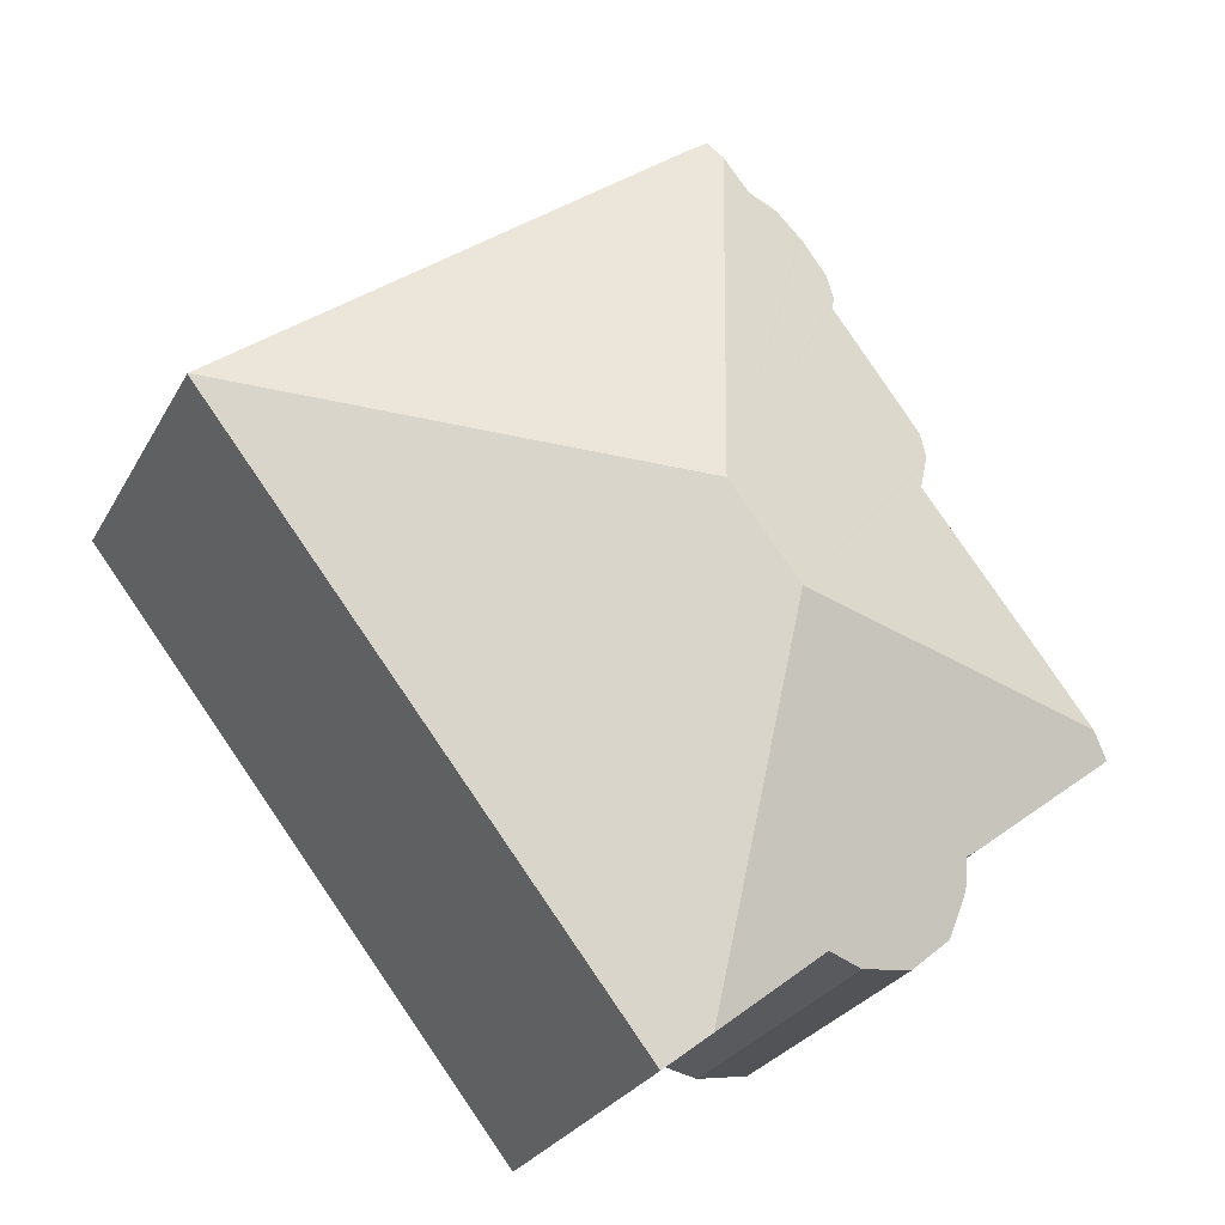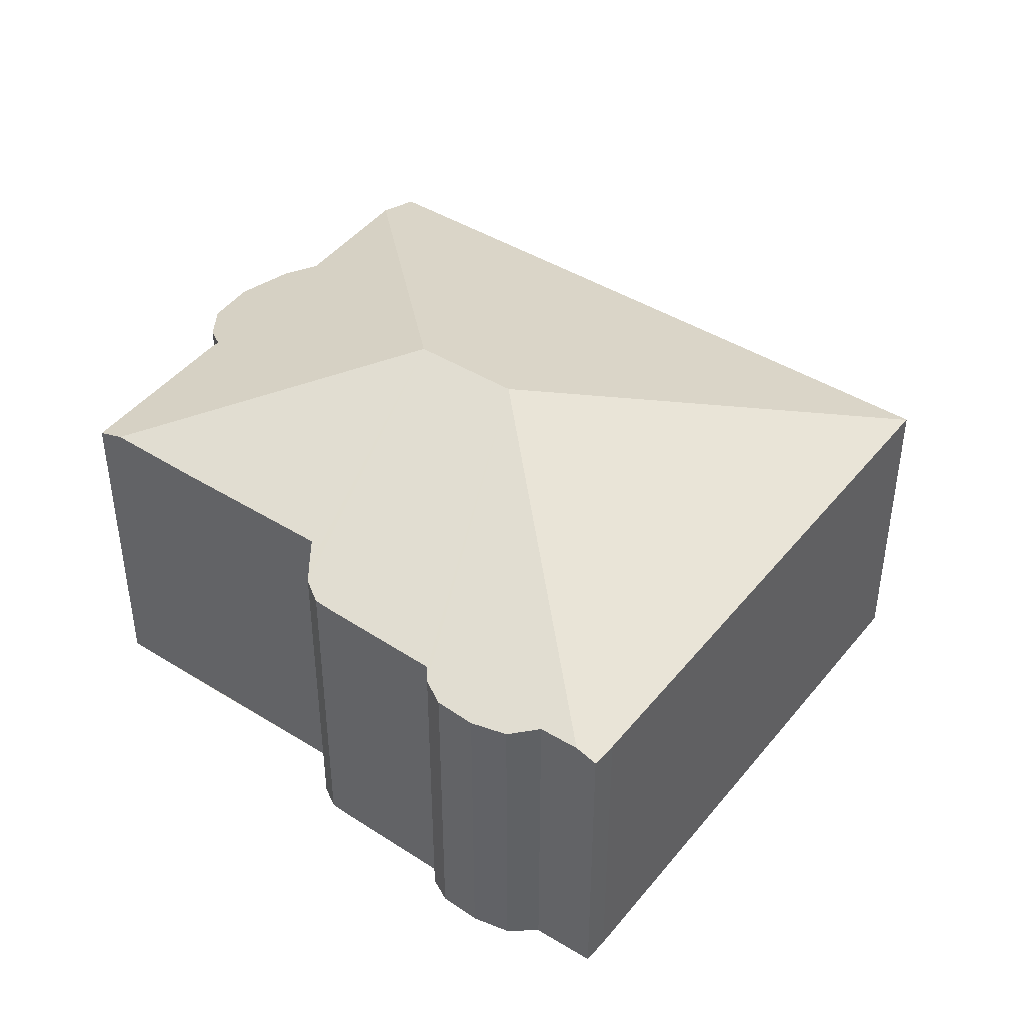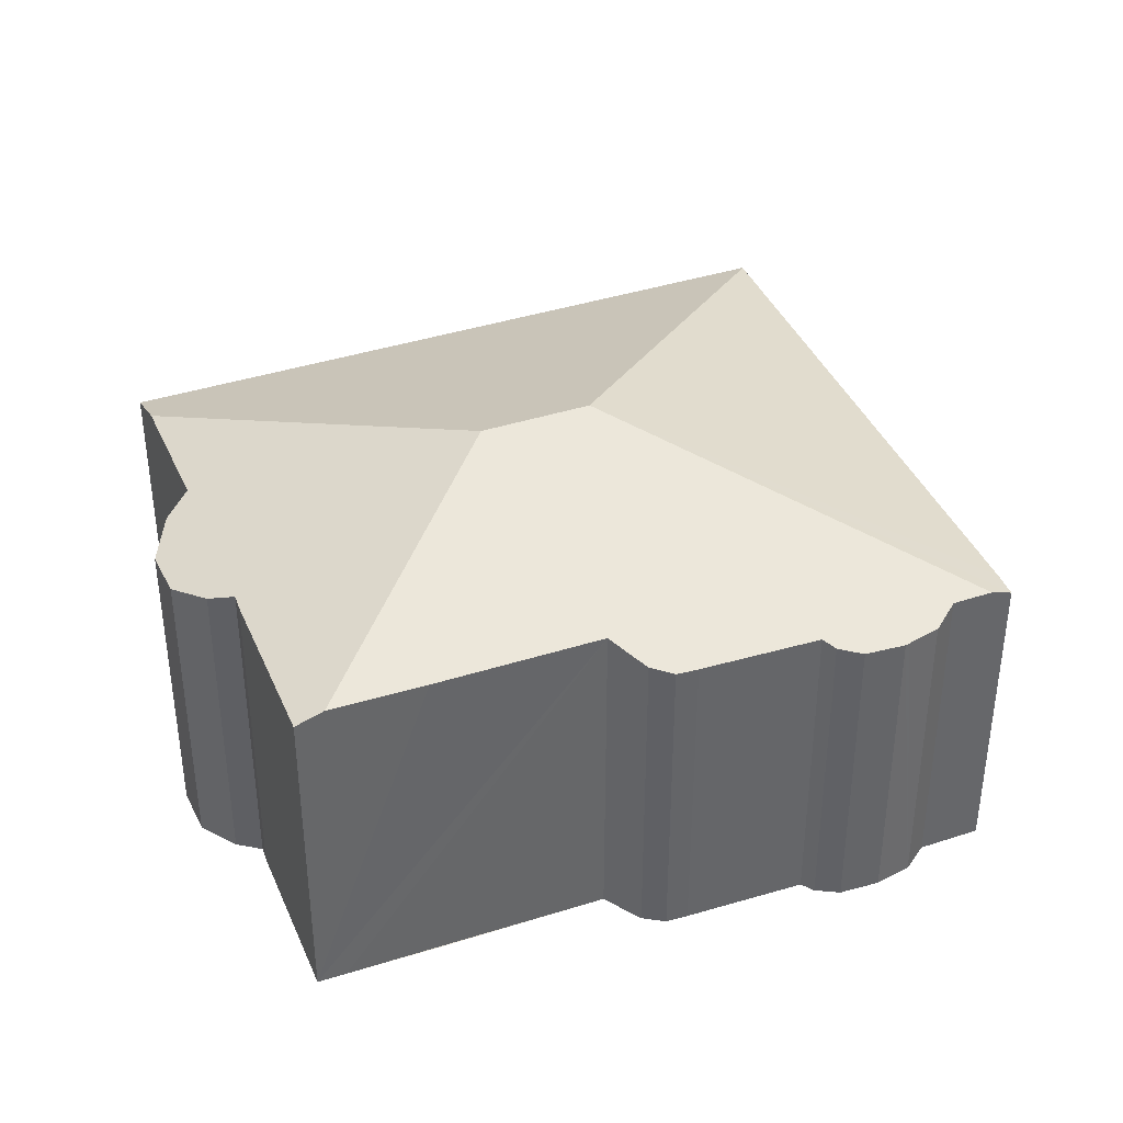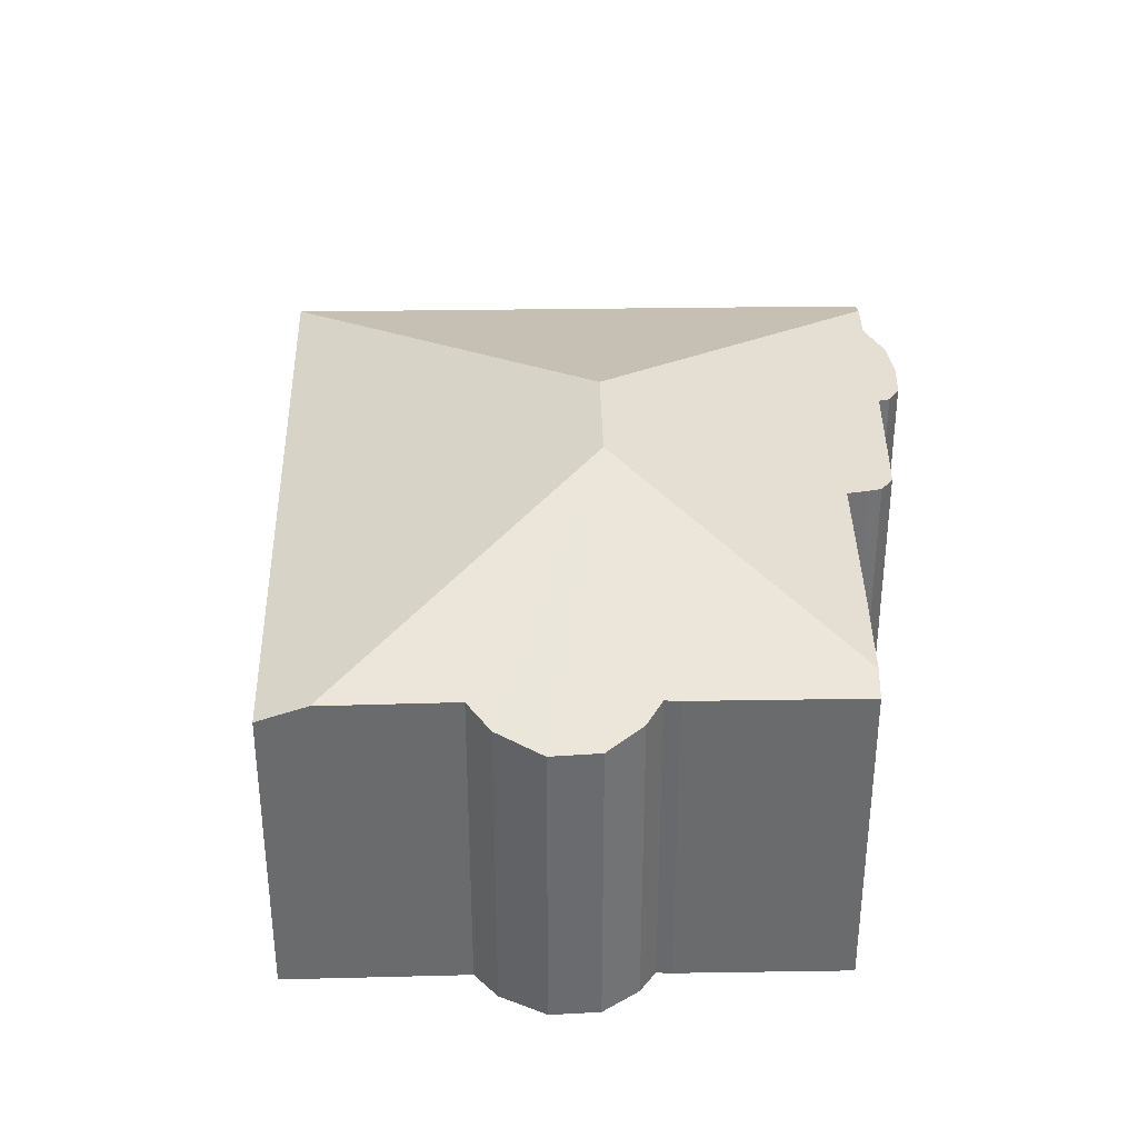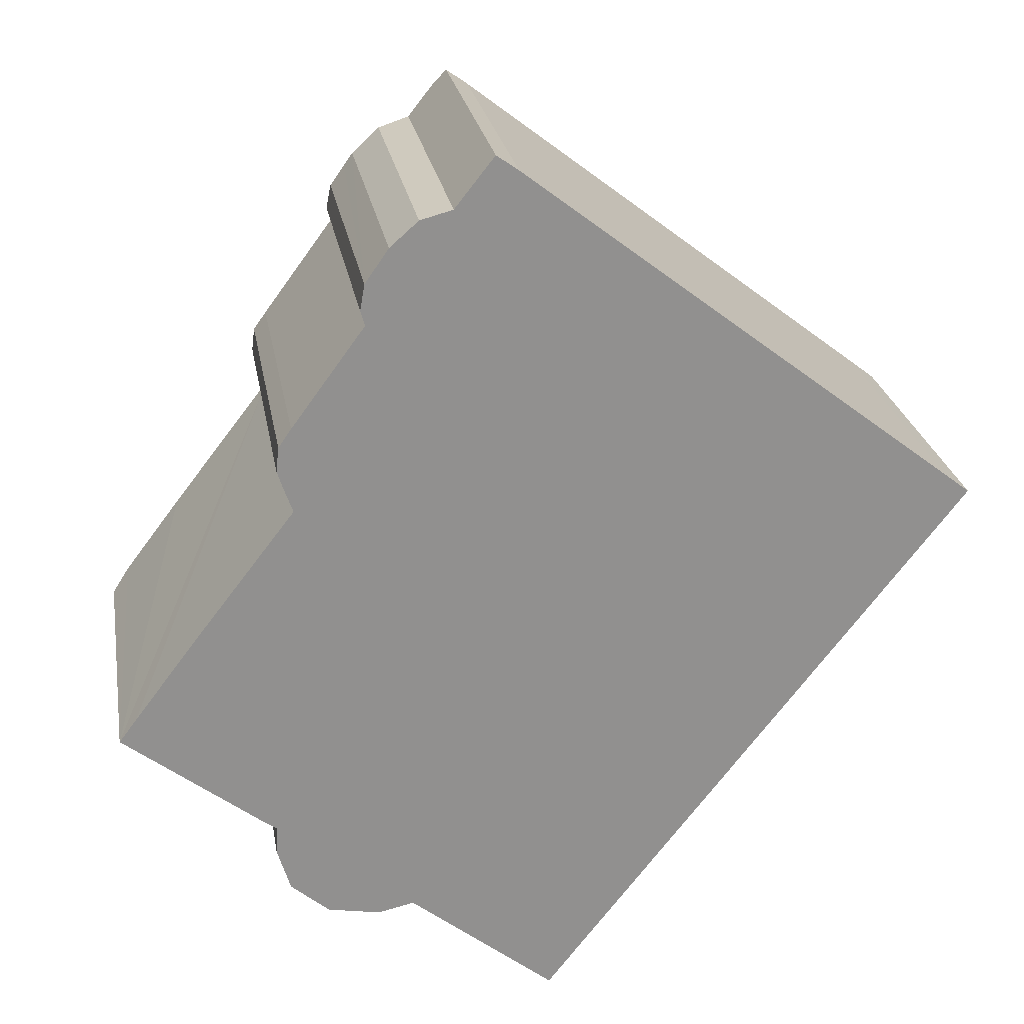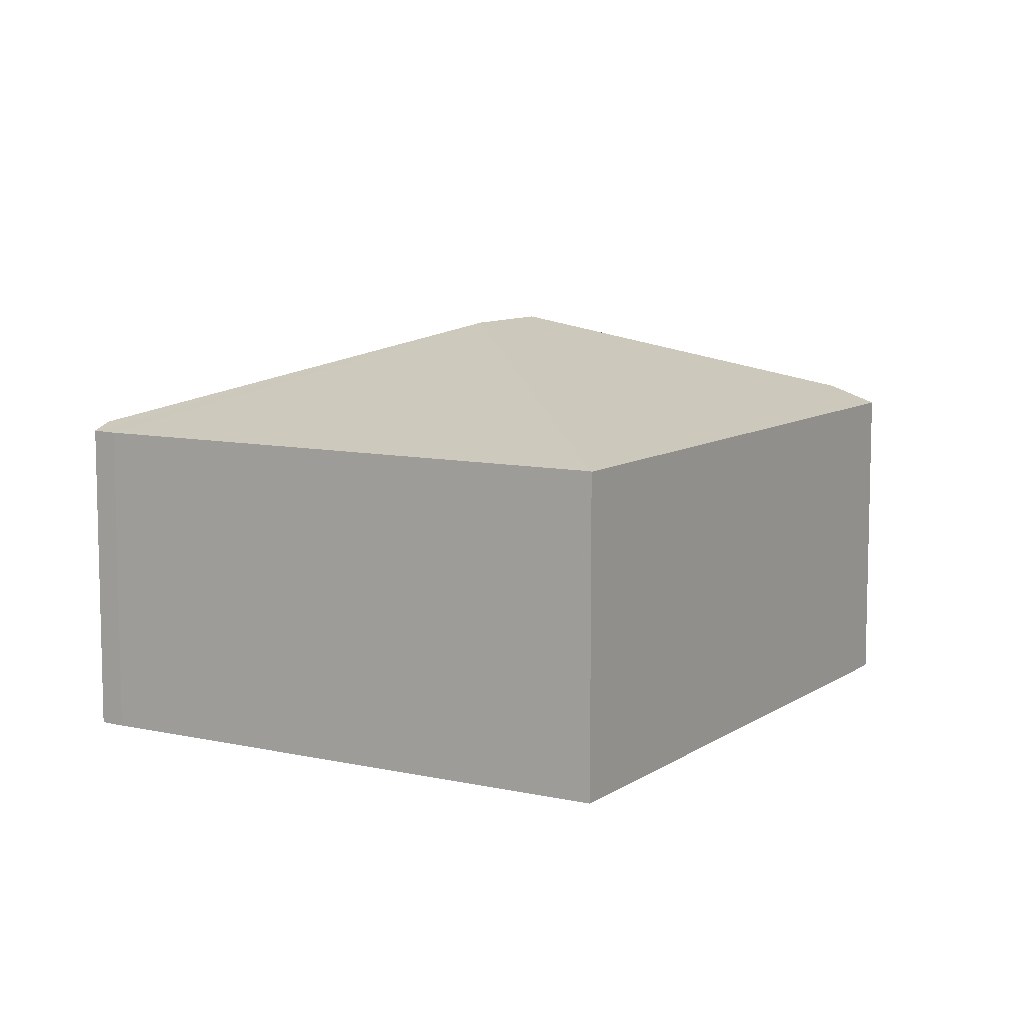
<metadata>
{"format":"obj","ext":"obj","renderer":"f3d","projection":"perspective","resolution":1024,"background":"white","views":[{"elev":-26.7,"azim":156.7,"up":"+Z"},{"elev":44.1,"azim":-16.3,"up":"+Y"},{"elev":39.5,"azim":-73.9,"up":"+Y"},{"elev":36.9,"azim":-143.4,"up":"+Y"},{"elev":24.6,"azim":-9.6,"up":"+Z"},{"elev":9.0,"azim":68.8,"up":"+Y"}]}
</metadata>
<code>
v  11.79 12.08 4.333
v  9.608 9.272 14.99
v  10.33 9.275 15.91
v  8.694 9.079 14.75
v  7.984 9.02 14.12
v  7.891 9.012 14.04
v  7.643 9.02 13.68
v  7.223 9.033 13.08
v  7.094 9.151 12.35
v  7.213 9.27 11.93
v  5.152 9.305 9.129
v  4.788 9.316 8.61
v  4.714 9.443 7.906
v  9.841 12.08 1.835
v  4.865 9.58 7.44
v  5.125 9.805 6.698
v  2.155 9.812 2.857
v  0.496 9.828 0.657
v  10.72 9.064 16.4
v  11.34 9.054 15.96
v  23.63 9.063 6.431
v  24.3 9.064 5.91
v  24.33 9.054 5.891
v  19.02 9.054 -0.907
v  12.28 9.054 -9.539
v  11.16 9.541 -8.646
v  8.166 9.56 -6.262
v  7.153 9.289 -6.489
v  5.679 9.053 -6.227
v  4.6 9.077 -5.305
v  4.269 9.554 -3.275
v  4.227 9.328 -4.082
v  3.91 9.546 -3.029
v  0 9.548 5.846e-16
v  8.694 -9.031e-16 14.75
v  7.891 -8.596e-16 14.04
v  7.984 -8.647e-16 14.12
v  9.608 -9.181e-16 14.99
v  10.72 -1.004e-15 16.4
v  10.33 -9.741e-16 15.91
v  0 0 0
v  0.496 -4.023e-17 0.657
v  5.125 -4.101e-16 6.698
v  2.155 -1.749e-16 2.857
v  4.788 -5.272e-16 8.61
v  5.152 -5.59e-16 9.129
v  7.213 -7.307e-16 11.93
v  7.223 -8.012e-16 13.08
v  7.643 -8.379e-16 13.68
v  11.34 -9.77e-16 15.96
v  23.63 -3.938e-16 6.431
v  24.3 -3.619e-16 5.91
v  24.33 -3.607e-16 5.891
v  19.02 5.554e-17 -0.907
v  12.28 5.841e-16 -9.539
v  8.166 3.834e-16 -6.262
v  11.16 5.294e-16 -8.646
v  4.6 3.248e-16 -5.305
v  5.679 3.813e-16 -6.227
v  4.269 2.005e-16 -3.275
v  3.91 1.855e-16 -3.029
v  7.153 3.973e-16 -6.489
v  4.227 2.499e-16 -4.082
v  4.865 -4.556e-16 7.44
v  4.714 -4.841e-16 7.906
v  7.094 -7.563e-16 12.35
g defaultobject
f 1 2 3
f 2 1 4
f 4 1 5
f 5 1 6
f 6 1 7
f 7 1 8
f 8 1 9
f 9 1 10
f 10 1 11
f 11 1 12
f 12 1 13
f 13 1 14
f 13 14 15
f 15 14 16
f 16 14 17
f 17 14 18
f 19 1 3
f 1 19 20
f 1 20 21
f 1 21 22
f 23 1 22
f 1 23 24
f 1 24 25
f 1 25 14
f 14 25 26
f 27 14 26
f 14 27 28
f 14 28 29
f 14 29 30
f 14 30 31
f 14 31 18
f 31 30 32
f 18 31 33
f 18 33 34
f 5 35 4
f 35 5 6
f 35 6 36
f 35 36 37
f 38 3 2
f 3 38 19
f 19 38 39
f 39 38 40
f 41 18 34
f 18 41 17
f 17 41 16
f 16 41 42
f 16 42 43
f 43 42 44
f 45 11 12
f 11 45 46
f 46 10 11
f 10 46 47
f 48 7 8
f 7 48 6
f 6 48 36
f 36 48 49
f 4 38 2
f 38 4 35
f 39 20 19
f 20 39 50
f 50 21 20
f 21 50 51
f 21 51 22
f 22 51 23
f 23 51 52
f 23 52 53
f 53 24 23
f 24 53 25
f 25 53 54
f 25 54 55
f 25 27 26
f 27 25 55
f 27 55 56
f 56 55 57
f 29 58 30
f 58 29 59
f 60 33 31
f 33 60 61
f 33 41 34
f 41 33 61
f 56 28 27
f 28 56 62
f 62 29 28
f 29 62 59
f 30 63 32
f 63 30 58
f 32 60 31
f 60 32 63
f 43 15 16
f 15 43 64
f 64 13 15
f 13 64 65
f 65 12 13
f 12 65 45
f 47 9 10
f 9 47 66
f 66 8 9
f 8 66 48
f 62 56 59
f 40 50 39
f 50 40 38
f 50 38 51
f 51 38 35
f 51 35 37
f 51 37 36
f 51 36 49
f 51 49 48
f 51 48 66
f 51 66 47
f 51 47 46
f 51 46 45
f 51 45 65
f 51 65 64
f 51 64 43
f 51 43 44
f 51 44 53
f 53 44 42
f 53 42 54
f 54 42 41
f 54 41 61
f 54 61 60
f 54 60 63
f 54 63 56
f 54 56 57
f 54 57 55
f 56 63 58
f 56 58 59

</code>
